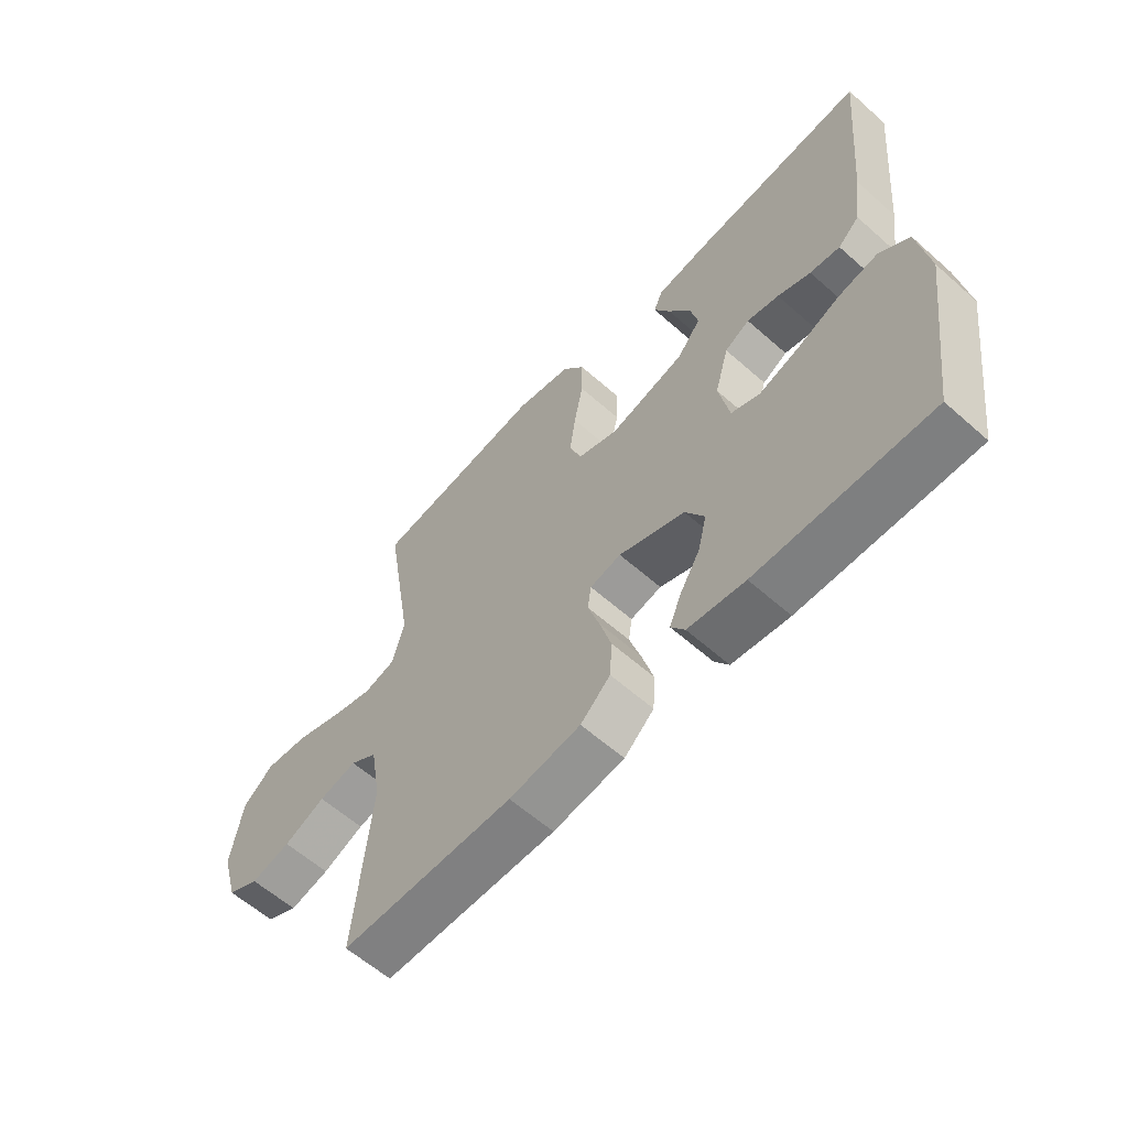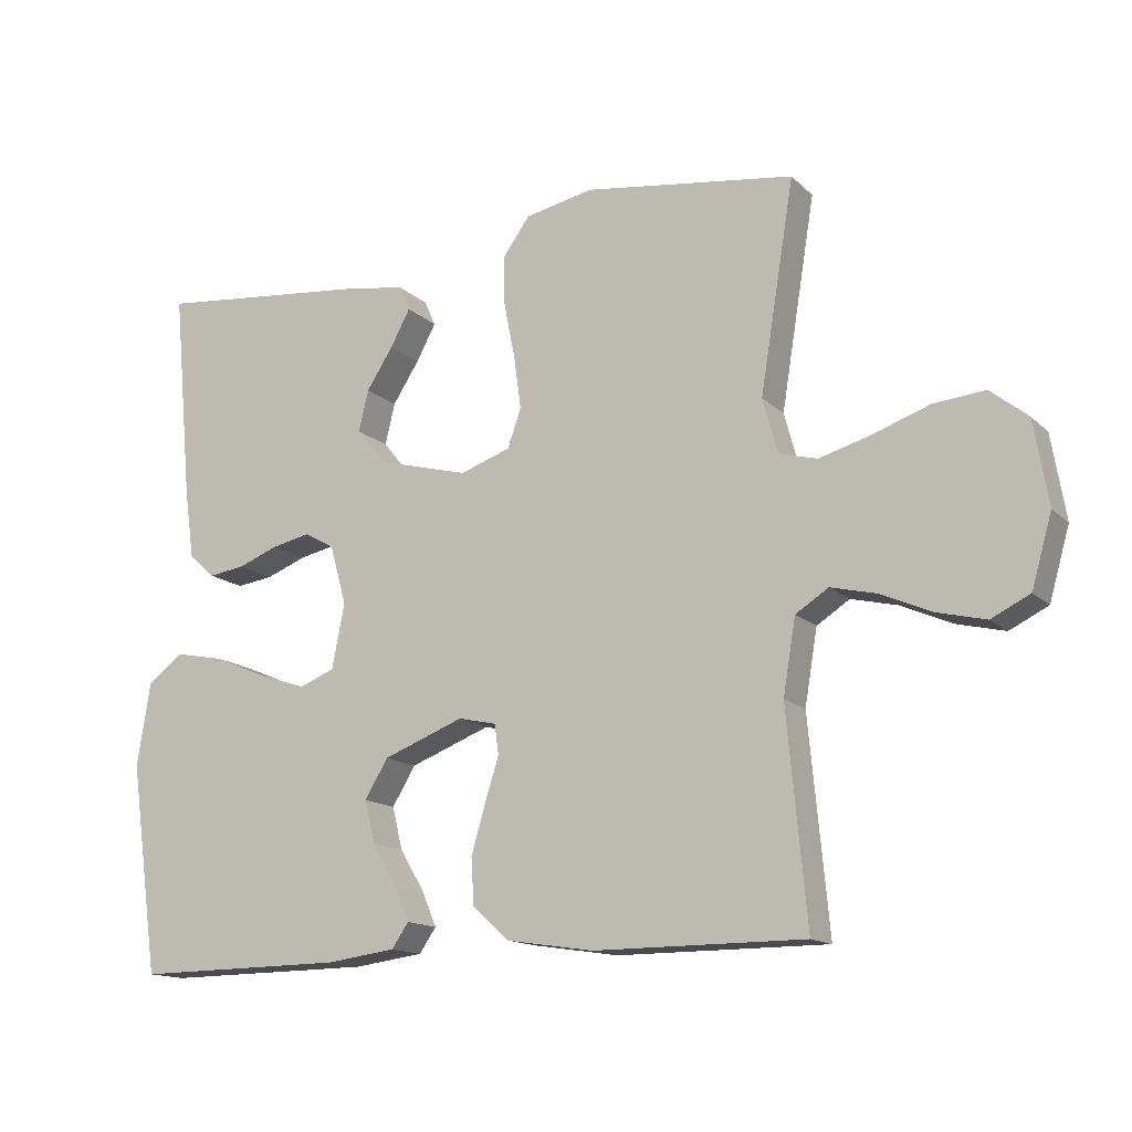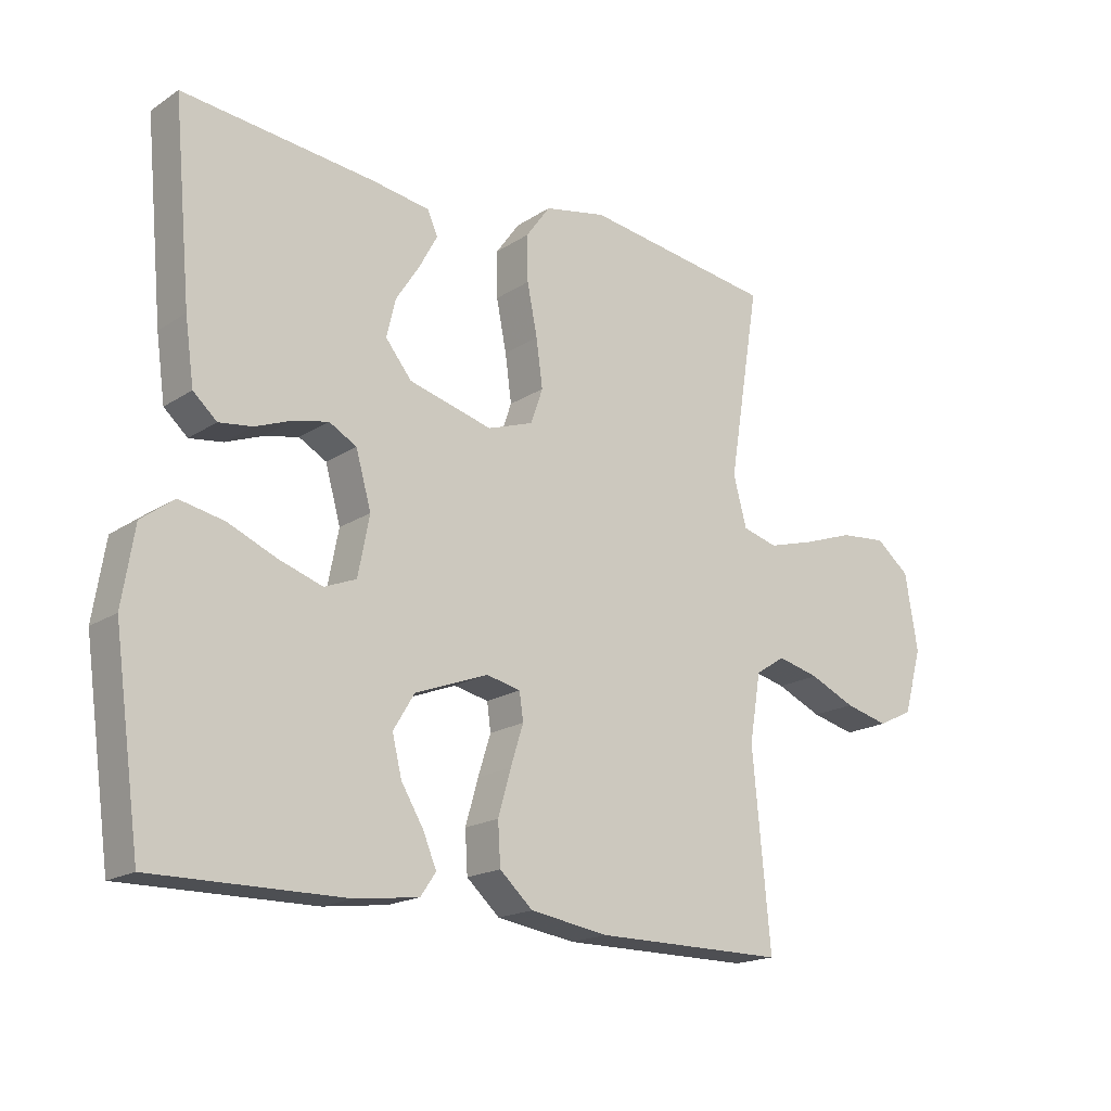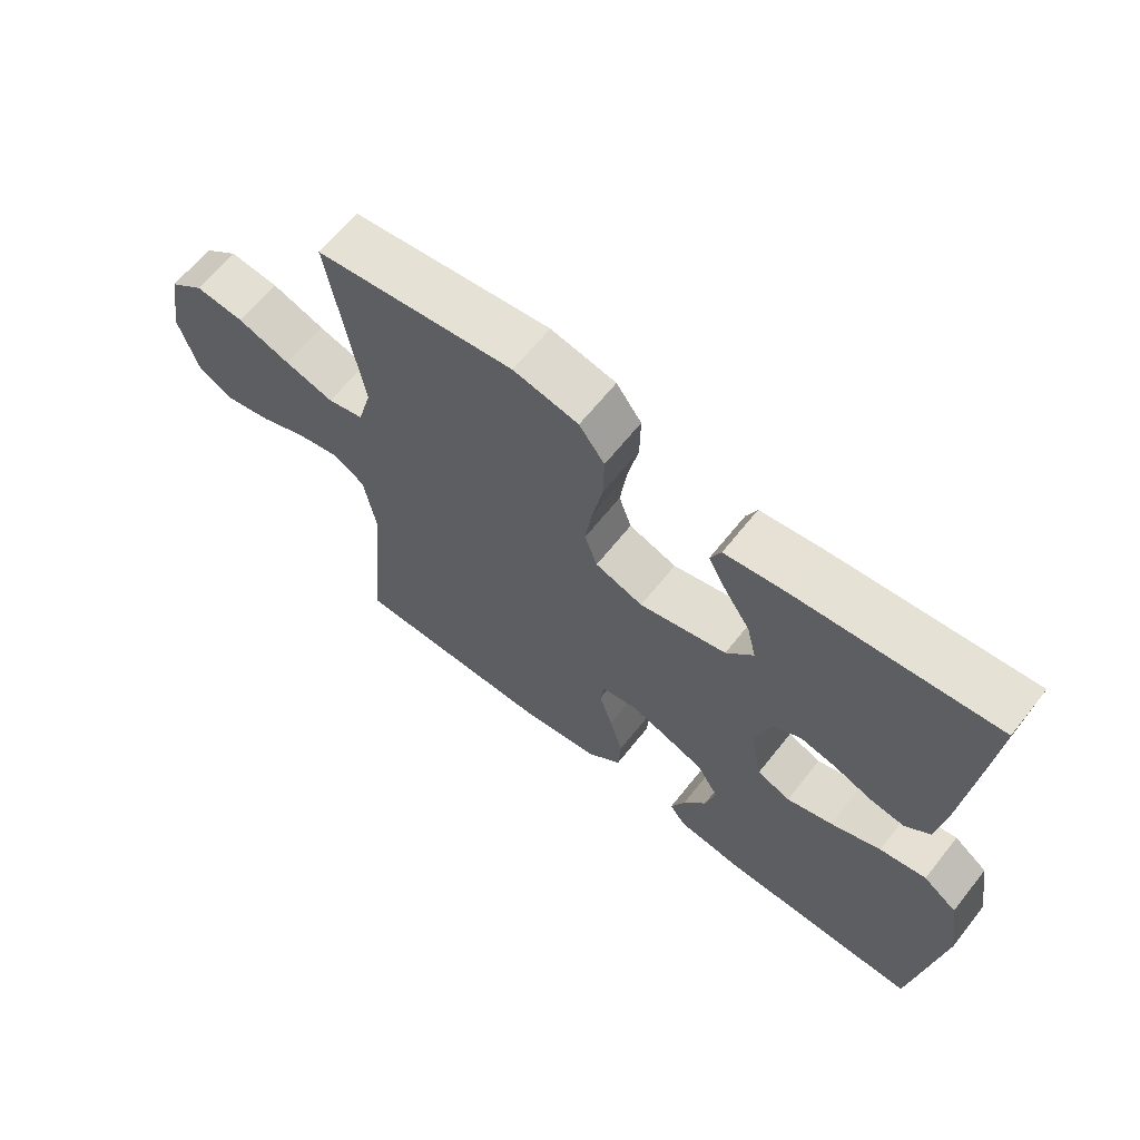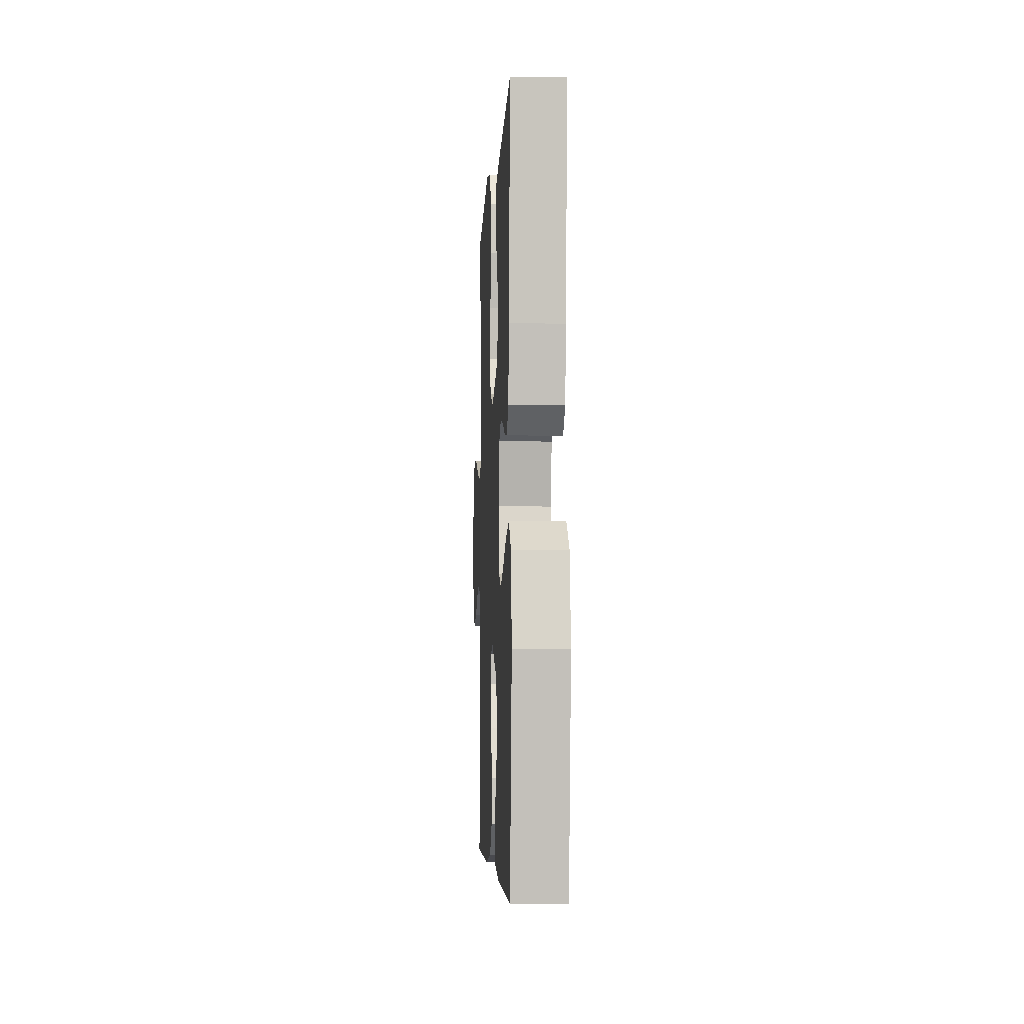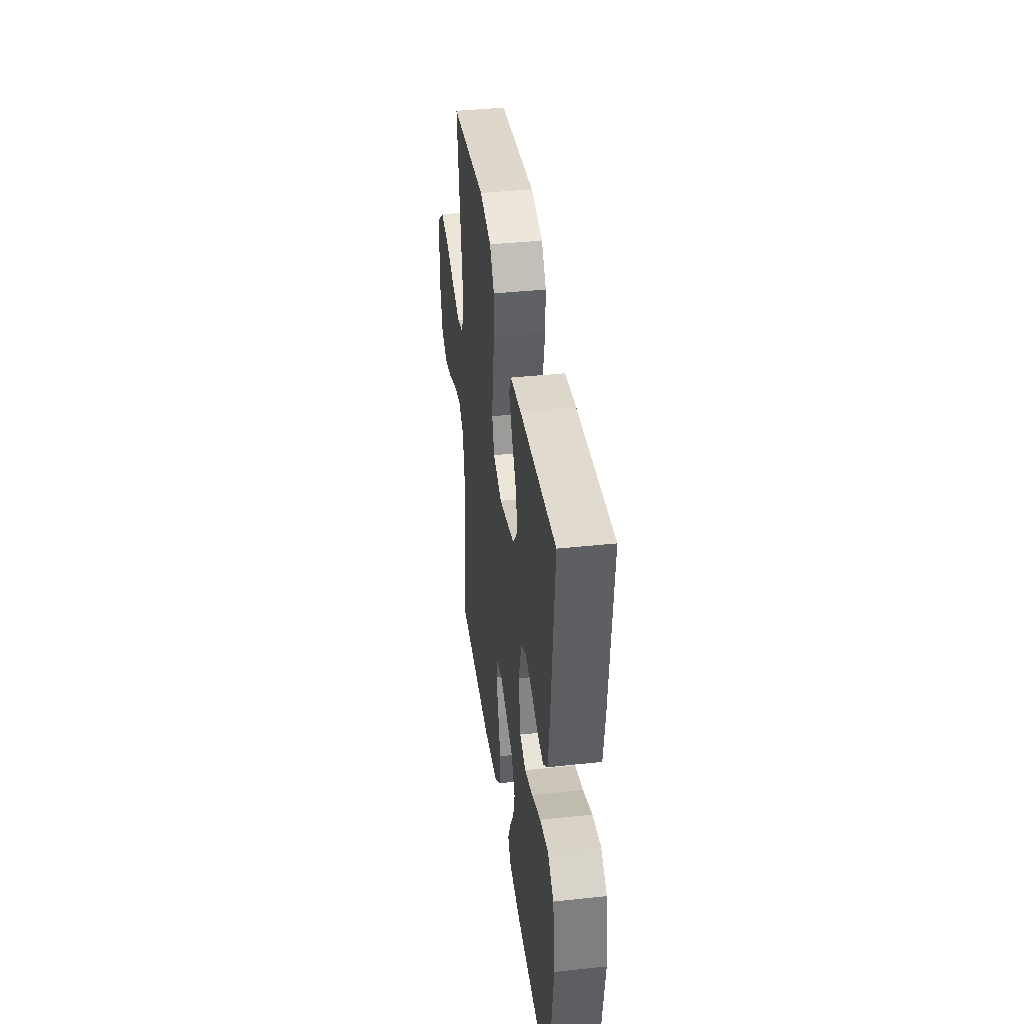
<metadata>
{"format":"obj","ext":"obj","renderer":"f3d","projection":"perspective","resolution":1024,"background":"white","views":[{"elev":-60.1,"azim":47.8,"up":"+Z"},{"elev":-14.5,"azim":-151.6,"up":"+Z"},{"elev":-18.2,"azim":141.0,"up":"+Z"},{"elev":64.6,"azim":38.5,"up":"+Z"},{"elev":-4.9,"azim":87.1,"up":"+Z"},{"elev":39.7,"azim":82.4,"up":"+Z"}]}
</metadata>
<code>
v 0.5 0.07 0.5
v 0.472 0.07 0.2
v 0.458 0.07 0.101
v 0.421 0.07 0.068
v 0.369 0.07 0.075
v 0.312 0.07 0.097
v 0.257 0.07 0.109
v 0.214 0.07 0.085
v 0.19 0.07 0
v 0.208 0.07 -0.092
v 0.258 0.07 -0.112
v 0.327 0.07 -0.089
v 0.402 0.07 -0.057
v 0.472 0.07 -0.043
v 0.523 0.07 -0.081
v 0.542 0.07 -0.2
v 0.5 0.07 -0.5
v 0.2 0.07 -0.497
v 0.101 0.07 -0.484
v 0.077 0.07 -0.449
v 0.098 0.07 -0.399
v 0.133 0.07 -0.341
v 0.148 0.07 -0.28
v 0.115 0.07 -0.225
v 0 0.07 -0.181
v -0.054 0.07 -0.193
v -0.06 0.07 -0.236
v -0.04 0.07 -0.299
v -0.02 0.07 -0.369
v -0.024 0.07 -0.434
v -0.076 0.07 -0.481
v -0.2 0.07 -0.5
v -0.5 0.07 -0.5
v -0.472 0.07 -0.2
v -0.49 0.07 -0.093
v -0.537 0.07 -0.063
v -0.603 0.07 -0.079
v -0.675 0.07 -0.111
v -0.744 0.07 -0.128
v -0.799 0.07 -0.101
v -0.828 0.07 0
v -0.808 0.07 0.12
v -0.755 0.07 0.163
v -0.681 0.07 0.156
v -0.601 0.07 0.128
v -0.527 0.07 0.107
v -0.472 0.07 0.122
v -0.451 0.07 0.2
v -0.5 0.07 0.5
v -0.2 0.07 0.542
v -0.102 0.07 0.522
v -0.064 0.07 0.469
v -0.065 0.07 0.397
v -0.081 0.07 0.317
v -0.091 0.07 0.243
v -0.072 0.07 0.188
v 0 0.07 0.163
v 0.131 0.07 0.198
v 0.172 0.07 0.249
v 0.158 0.07 0.308
v 0.12 0.07 0.367
v 0.092 0.07 0.419
v 0.108 0.07 0.455
v 0.2 0.07 0.469
v 0.5 0 0.5
v 0.472 0 0.2
v 0.458 0 0.101
v 0.421 0 0.068
v 0.369 0 0.075
v 0.312 0 0.097
v 0.257 0 0.109
v 0.214 0 0.085
v 0.19 0 0
v 0.208 0 -0.092
v 0.258 0 -0.112
v 0.327 0 -0.089
v 0.402 0 -0.057
v 0.472 0 -0.043
v 0.523 0 -0.081
v 0.542 0 -0.2
v 0.5 0 -0.5
v 0.2 0 -0.497
v 0.101 0 -0.484
v 0.077 0 -0.449
v 0.098 0 -0.399
v 0.133 0 -0.341
v 0.148 0 -0.28
v 0.115 0 -0.225
v 0 0 -0.181
v -0.054 0 -0.193
v -0.06 0 -0.236
v -0.04 0 -0.299
v -0.02 0 -0.369
v -0.024 0 -0.434
v -0.076 0 -0.481
v -0.2 0 -0.5
v -0.5 0 -0.5
v -0.472 0 -0.2
v -0.49 0 -0.093
v -0.537 0 -0.063
v -0.603 0 -0.079
v -0.675 0 -0.111
v -0.744 0 -0.128
v -0.799 0 -0.101
v -0.828 0 0
v -0.808 0 0.12
v -0.755 0 0.163
v -0.681 0 0.156
v -0.601 0 0.128
v -0.527 0 0.107
v -0.472 0 0.122
v -0.451 0 0.2
v -0.5 0 0.5
v -0.2 0 0.542
v -0.102 0 0.522
v -0.064 0 0.469
v -0.065 0 0.397
v -0.081 0 0.317
v -0.091 0 0.243
v -0.072 0 0.188
v 0 0 0.163
v 0.131 0 0.198
v 0.172 0 0.249
v 0.158 0 0.308
v 0.12 0 0.367
v 0.092 0 0.419
v 0.108 0 0.455
v 0.2 0 0.469
f 4 5 6
f 3 4 6
f 2 3 6
f 1 2 6
f 64 1 6
f 63 64 6
f 62 63 6
f 61 62 6
f 60 61 6
f 59 60 6 7
f 58 59 7 8
f 57 58 8 9
f 56 57 9 10
f 52 53 54
f 51 52 54
f 50 51 54
f 49 50 54
f 48 49 54
f 47 48 54 55
f 43 44 45
f 42 43 45
f 41 42 45
f 40 41 45
f 39 40 45
f 38 39 45
f 37 38 45
f 36 37 45 46
f 35 36 46 47
f 32 33 34
f 31 32 34
f 30 31 34
f 29 30 34
f 28 29 34
f 27 28 34
f 47 55 56
f 35 47 56
f 34 35 56
f 27 34 56
f 26 27 56
f 20 21 22
f 19 20 22
f 18 19 22
f 17 18 22
f 16 17 22
f 15 16 22
f 14 15 22
f 13 14 22
f 12 13 22
f 11 12 22 23
f 10 11 23 24
f 25 26 56 10
f 10 24 25
f 70 69 68
f 70 68 67
f 70 67 66
f 70 66 65
f 70 65 128
f 70 128 127
f 70 127 126
f 70 126 125
f 70 125 124
f 71 70 124 123
f 72 71 123 122
f 73 72 122 121
f 74 73 121 120
f 118 117 116
f 118 116 115
f 118 115 114
f 118 114 113
f 118 113 112
f 119 118 112 111
f 109 108 107
f 109 107 106
f 109 106 105
f 109 105 104
f 109 104 103
f 109 103 102
f 109 102 101
f 110 109 101 100
f 111 110 100 99
f 98 97 96
f 98 96 95
f 98 95 94
f 98 94 93
f 98 93 92
f 98 92 91
f 120 119 111
f 120 111 99
f 120 99 98
f 120 98 91
f 120 91 90
f 86 85 84
f 86 84 83
f 86 83 82
f 86 82 81
f 86 81 80
f 86 80 79
f 86 79 78
f 86 78 77
f 86 77 76
f 87 86 76 75
f 88 87 75 74
f 74 120 90 89
f 89 88 74
f 1 65 66 2
f 2 66 67 3
f 3 67 68 4
f 4 68 69 5
f 5 69 70 6
f 6 70 71 7
f 7 71 72 8
f 8 72 73 9
f 9 73 74 10
f 10 74 75 11
f 11 75 76 12
f 12 76 77 13
f 13 77 78 14
f 14 78 79 15
f 15 79 80 16
f 16 80 81 17
f 17 81 82 18
f 18 82 83 19
f 19 83 84 20
f 20 84 85 21
f 21 85 86 22
f 22 86 87 23
f 23 87 88 24
f 24 88 89 25
f 25 89 90 26
f 26 90 91 27
f 27 91 92 28
f 28 92 93 29
f 29 93 94 30
f 30 94 95 31
f 31 95 96 32
f 32 96 97 33
f 33 97 98 34
f 34 98 99 35
f 35 99 100 36
f 36 100 101 37
f 37 101 102 38
f 38 102 103 39
f 39 103 104 40
f 40 104 105 41
f 41 105 106 42
f 42 106 107 43
f 43 107 108 44
f 44 108 109 45
f 45 109 110 46
f 46 110 111 47
f 47 111 112 48
f 48 112 113 49
f 49 113 114 50
f 50 114 115 51
f 51 115 116 52
f 52 116 117 53
f 53 117 118 54
f 54 118 119 55
f 55 119 120 56
f 56 120 121 57
f 57 121 122 58
f 58 122 123 59
f 59 123 124 60
f 60 124 125 61
f 61 125 126 62
f 62 126 127 63
f 63 127 128 64
f 64 128 65 1

</code>
